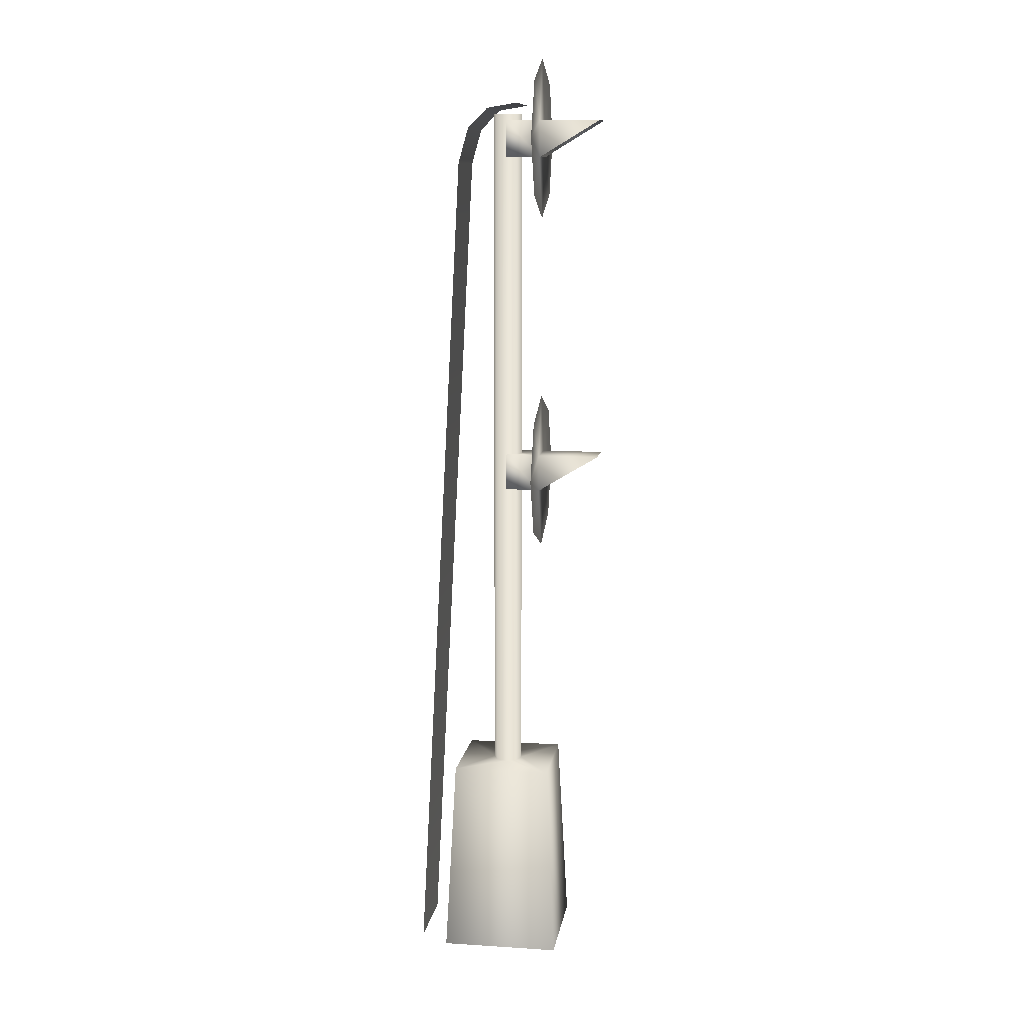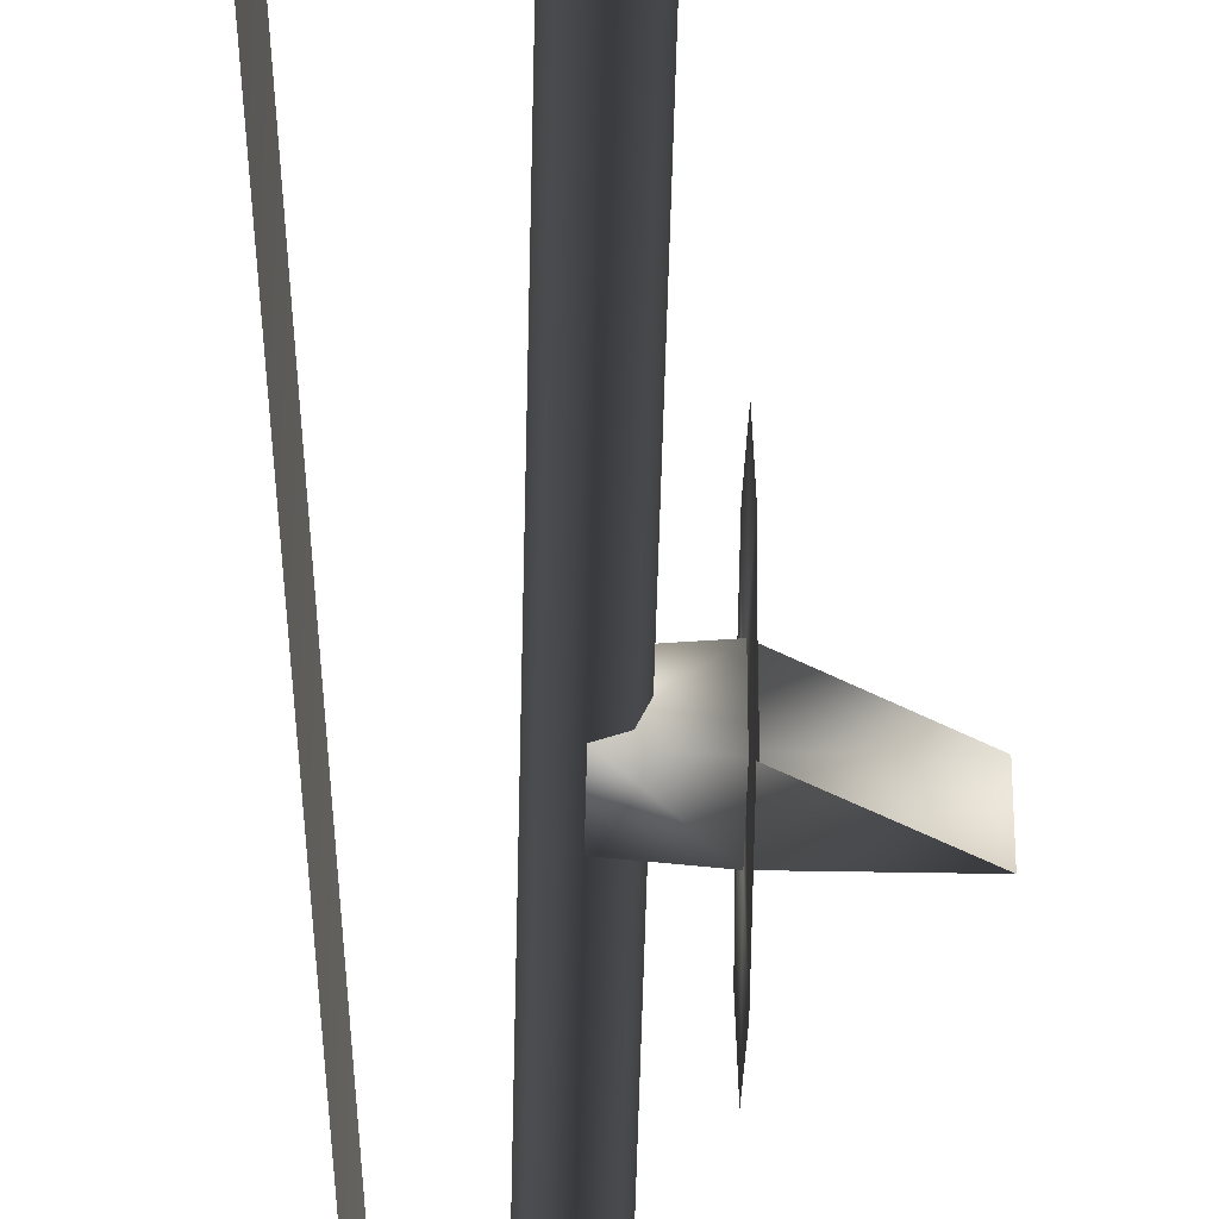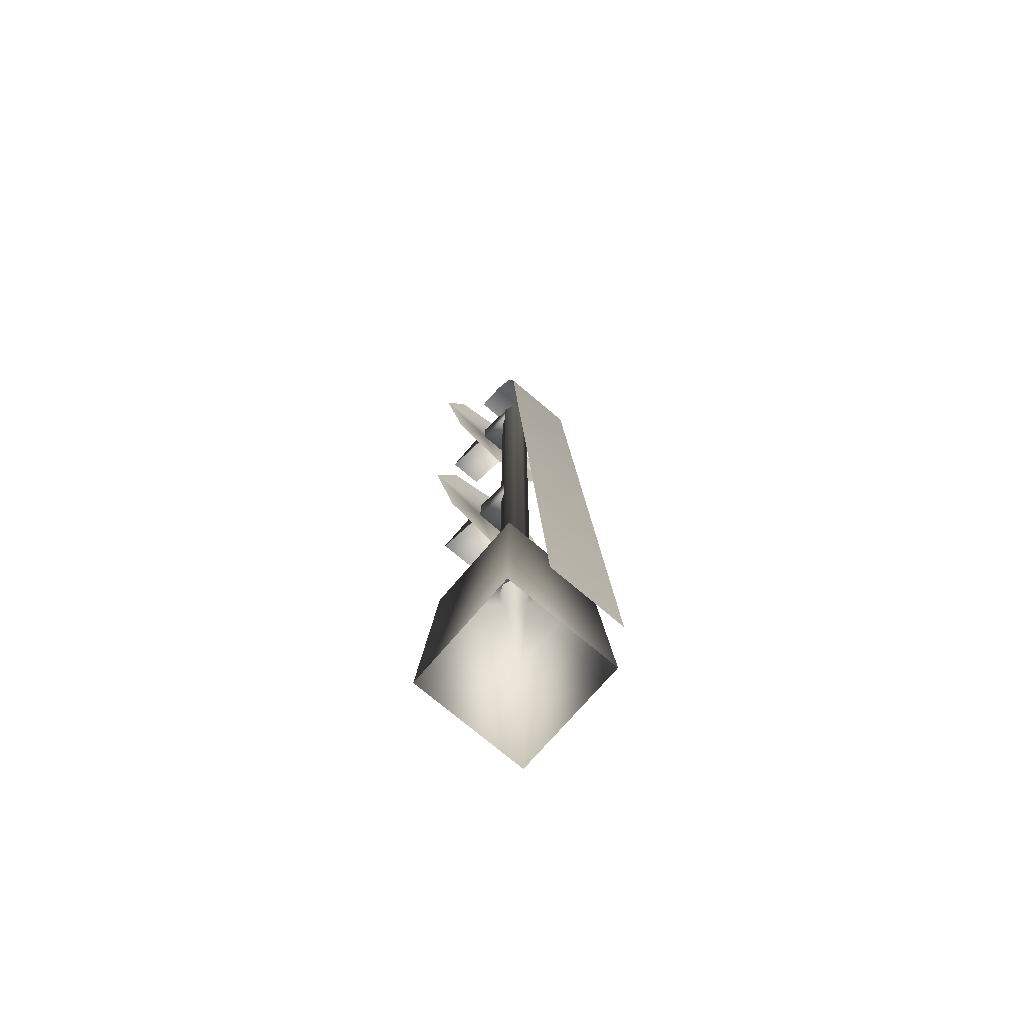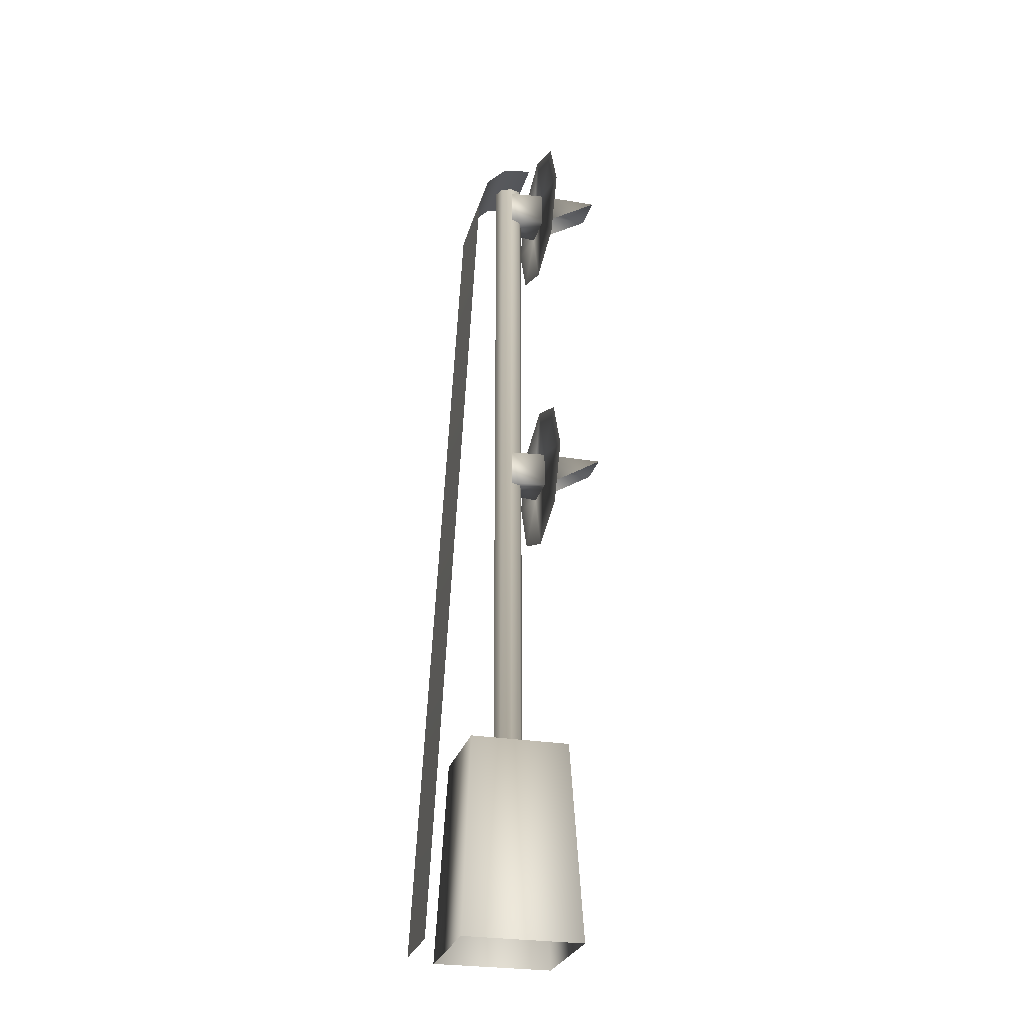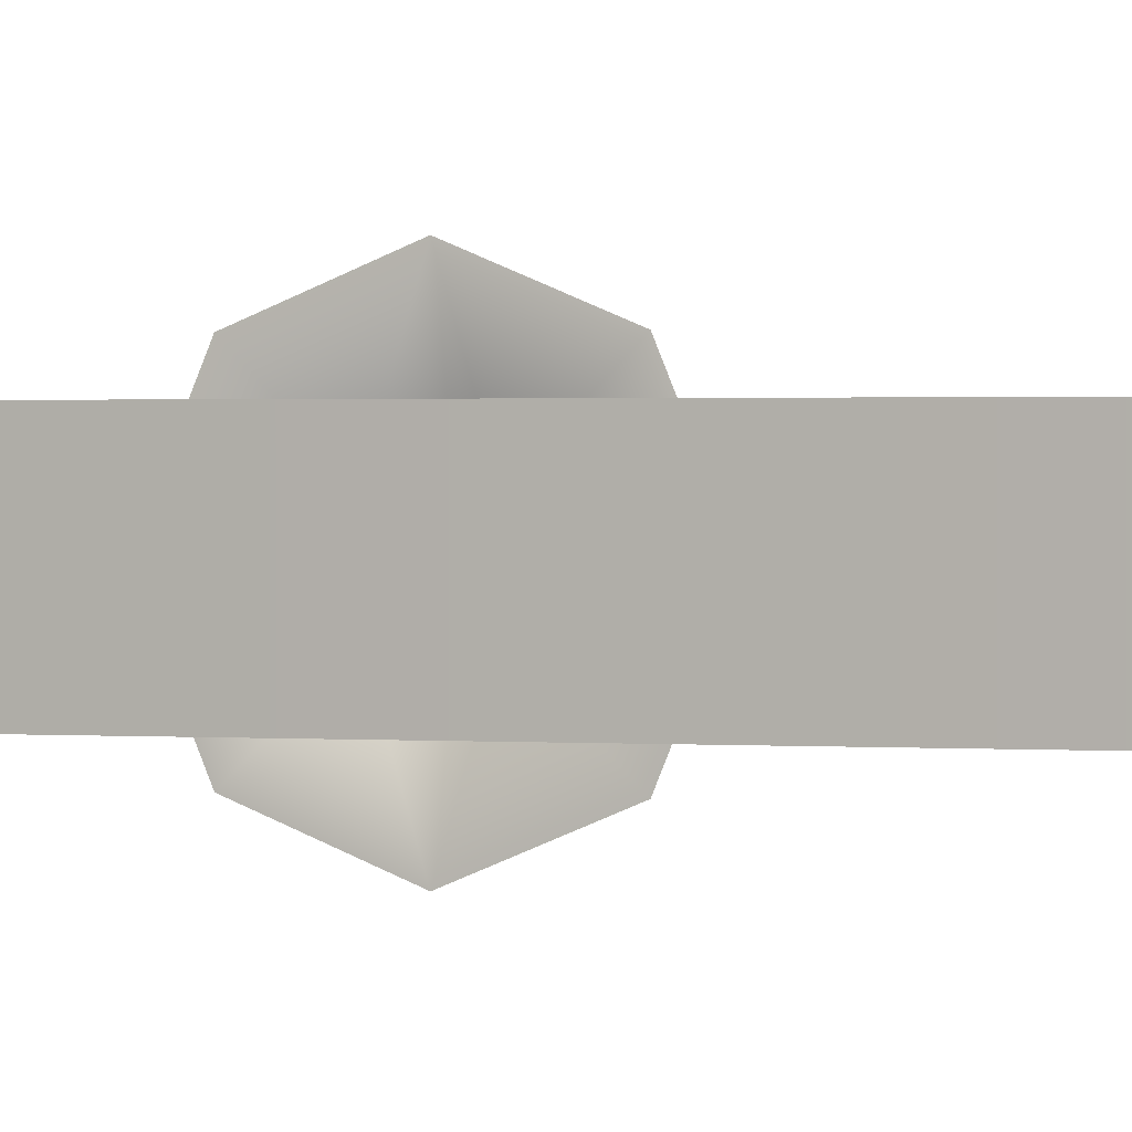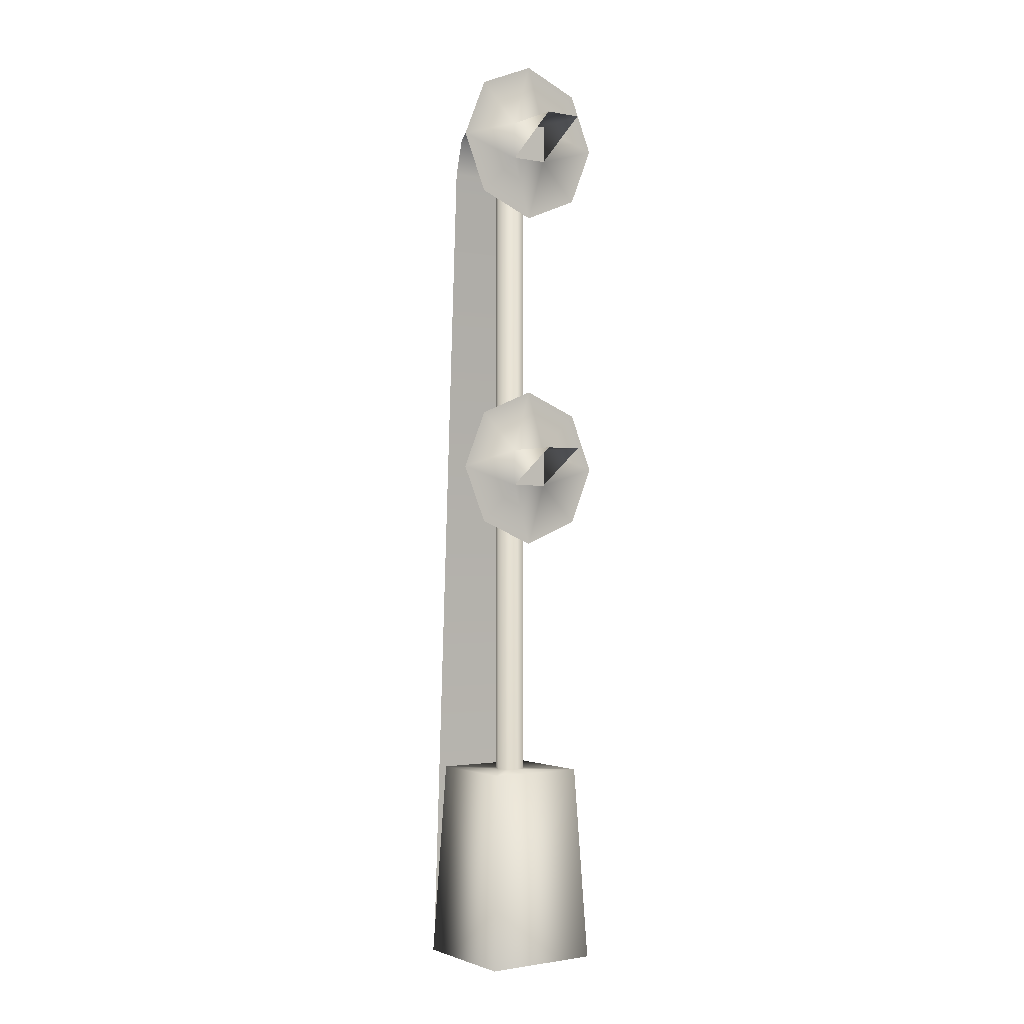
<metadata>
{"format":"obj","ext":"obj","renderer":"f3d","projection":"perspective","resolution":1024,"background":"white","views":[{"elev":10.8,"azim":8.9,"up":"+Y"},{"elev":-44.3,"azim":-1.2,"up":"+Z"},{"elev":-73.2,"azim":-130.5,"up":"+Y"},{"elev":-26.9,"azim":-14.6,"up":"+Y"},{"elev":0.8,"azim":-70.8,"up":"+Z"},{"elev":-1.1,"azim":55.5,"up":"+Y"}]}
</metadata>
<code>
o slow
v -10 40 10
v -12 -3e-06 12
v 10 40 10
v 12 3e-06 12
v -10 40 -10
v -12 -3e-06 -12
v 10 40 -10
v 12 3e-06 -12
v -2.121 40 2.121
v -9e-06 40 -3
v 2.121 40 -2.121
v 3 40 -0
v -2.121 40 -2.121
v 2.121 40 2.121
v -8e-06 40 3
v -3 40 1e-06
v 3 180 -0
v 2.121 180 2.121
v -4.2e-05 180 3
v -2.121 180 2.121
v -3 180 1e-06
v -2.121 180 -2.121
v -4.3e-05 180 -3
v 2.121 180 -2.121
v 7.278 178.7 3.75
v 7.278 178.7 -3.75
v 7.278 171.2 3.75
v -4.3e-05 178.7 3
v -4.2e-05 178.7 -3
v -4.1e-05 171.2 -3
v -4.1e-05 171.2 3
v 7.278 191.2 -0
v 7.278 174.9 16.25
v 7.278 186.4 11.5
v 7.278 186.4 -11.5
v 7.278 174.9 -16.25
v 7.278 158.7 -0
v 7.278 163.4 -11.5
v 7.278 163.4 11.5
v 19.78 178.7 3.75
v 19.78 178.7 -3.75
v 7.278 171.2 -3.75
v 7.778 178.7 3.75
v 7.778 178.7 -3.75
v 7.778 171.2 3.75
v 7.778 171.2 -3.75
v 7.278 108.7 3.75
v 7.278 108.7 -3.75
v 7.278 101.2 3.75
v -2.6e-05 108.7 3
v -2.6e-05 108.7 -3
v -2.4e-05 101.2 -3
v -2.4e-05 101.2 3
v 7.278 121.2 -0
v 7.278 104.9 16.25
v 7.278 116.4 11.5
v 7.278 116.4 -11.5
v 7.278 104.9 -16.25
v 7.278 88.67 -0
v 7.278 93.42 -11.5
v 7.278 93.42 11.5
v 19.78 108.7 3.75
v 19.78 108.7 -3.75
v 7.278 101.2 -3.75
v 7.778 108.7 3.75
v 7.778 108.7 -3.75
v 7.778 101.2 3.75
v 7.778 101.2 -3.75
v -18 -7e-06 8
v -9 170 8
v -18 -7e-06 -8
v -9 170 -8
v -7 177 8
v -7 177 -8
v -3 181 8
v -3 181 -8
v 3 182 8
v 3 182 -8
f 1 4 3
f 4 7 3
f 8 5 7
f 6 1 5
f 10 5 13
f 12 7 11
f 1 15 9
f 1 16 5
f 15 3 14
f 16 13 5
f 17 14 12
f 18 15 14
f 19 9 15
f 20 16 9
f 21 13 16
f 22 10 13
f 23 21 19
f 7 10 11
f 23 11 10
f 24 12 11
f 3 12 14
f 30 26 42
f 31 42 27
f 29 25 26
f 28 27 25
f 27 26 25
f 42 36 26
f 25 26 32
f 42 26 41
f 25 41 26
f 25 27 40
f 45 44 43
f 52 48 64
f 49 52 64
f 51 47 48
f 50 49 47
f 49 48 47
f 64 58 48
f 47 48 54
f 64 48 63
f 47 63 48
f 47 49 62
f 67 66 65
f 70 71 69
f 70 74 72
f 73 76 74
f 75 78 76
f 1 2 4
f 4 8 7
f 8 6 5
f 6 2 1
f 1 3 15
f 1 9 16
f 17 18 14
f 18 19 15
f 19 20 9
f 20 21 16
f 21 22 13
f 22 23 10
f 19 18 17
f 17 24 23
f 23 22 21
f 21 20 19
f 19 17 23
f 7 5 10
f 23 24 11
f 24 17 12
f 3 7 12
f 30 29 26
f 31 30 42
f 29 28 25
f 28 31 27
f 27 42 26
f 38 36 42
f 36 35 26
f 35 32 26
f 32 34 25
f 34 33 25
f 33 39 27
f 25 33 27
f 39 37 27
f 37 38 42
f 27 37 42
f 25 40 41
f 45 46 44
f 52 51 48
f 49 53 52
f 51 50 47
f 50 53 49
f 49 64 48
f 60 58 64
f 58 57 48
f 57 54 48
f 54 56 47
f 56 55 47
f 55 61 49
f 47 55 49
f 61 59 49
f 59 60 64
f 49 59 64
f 47 62 63
f 67 68 66
f 70 72 71
f 70 73 74
f 73 75 76
f 75 77 78

</code>
